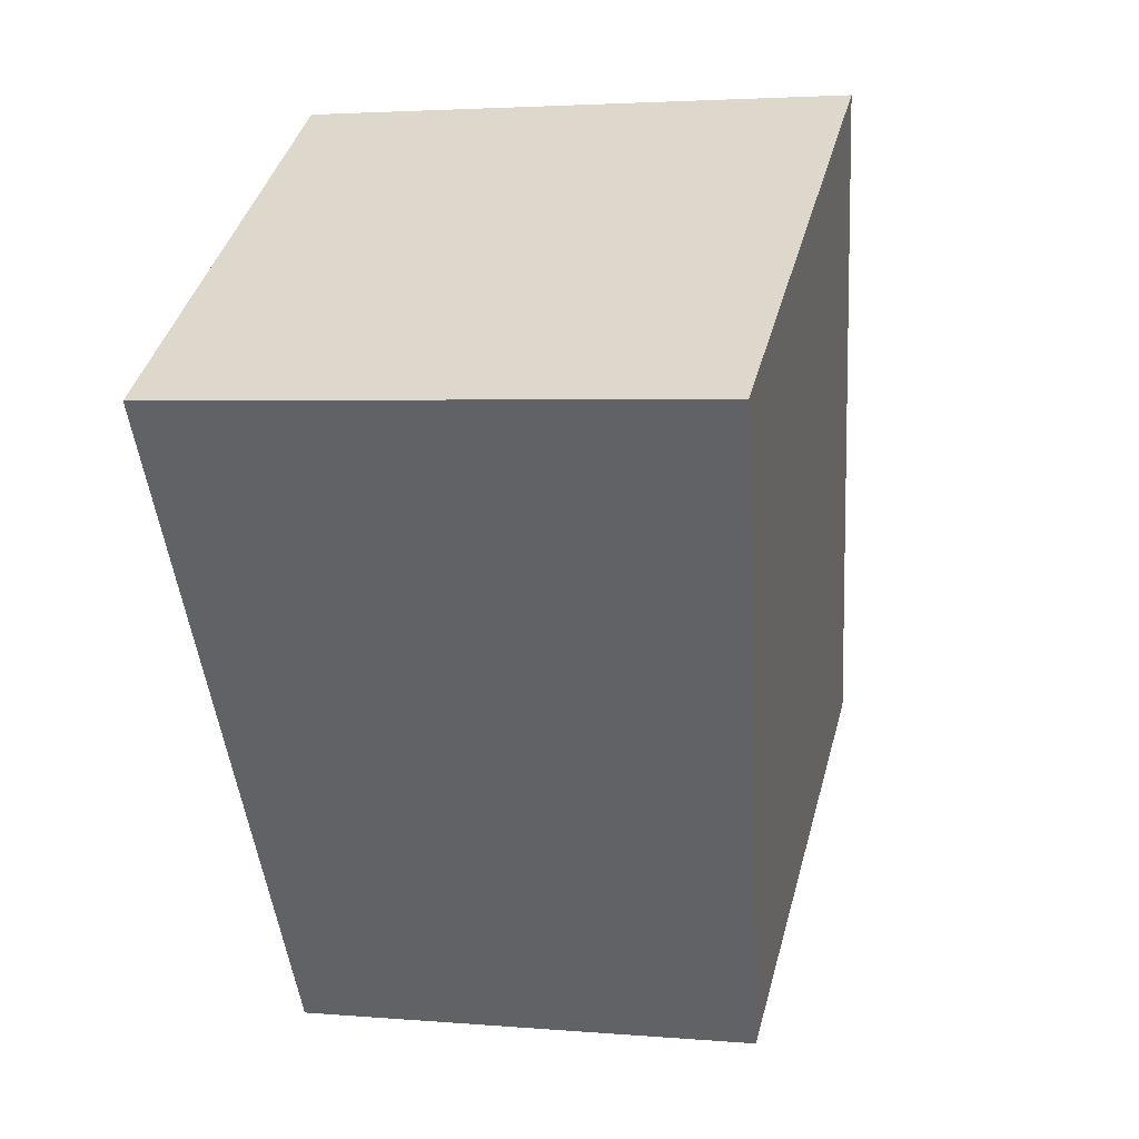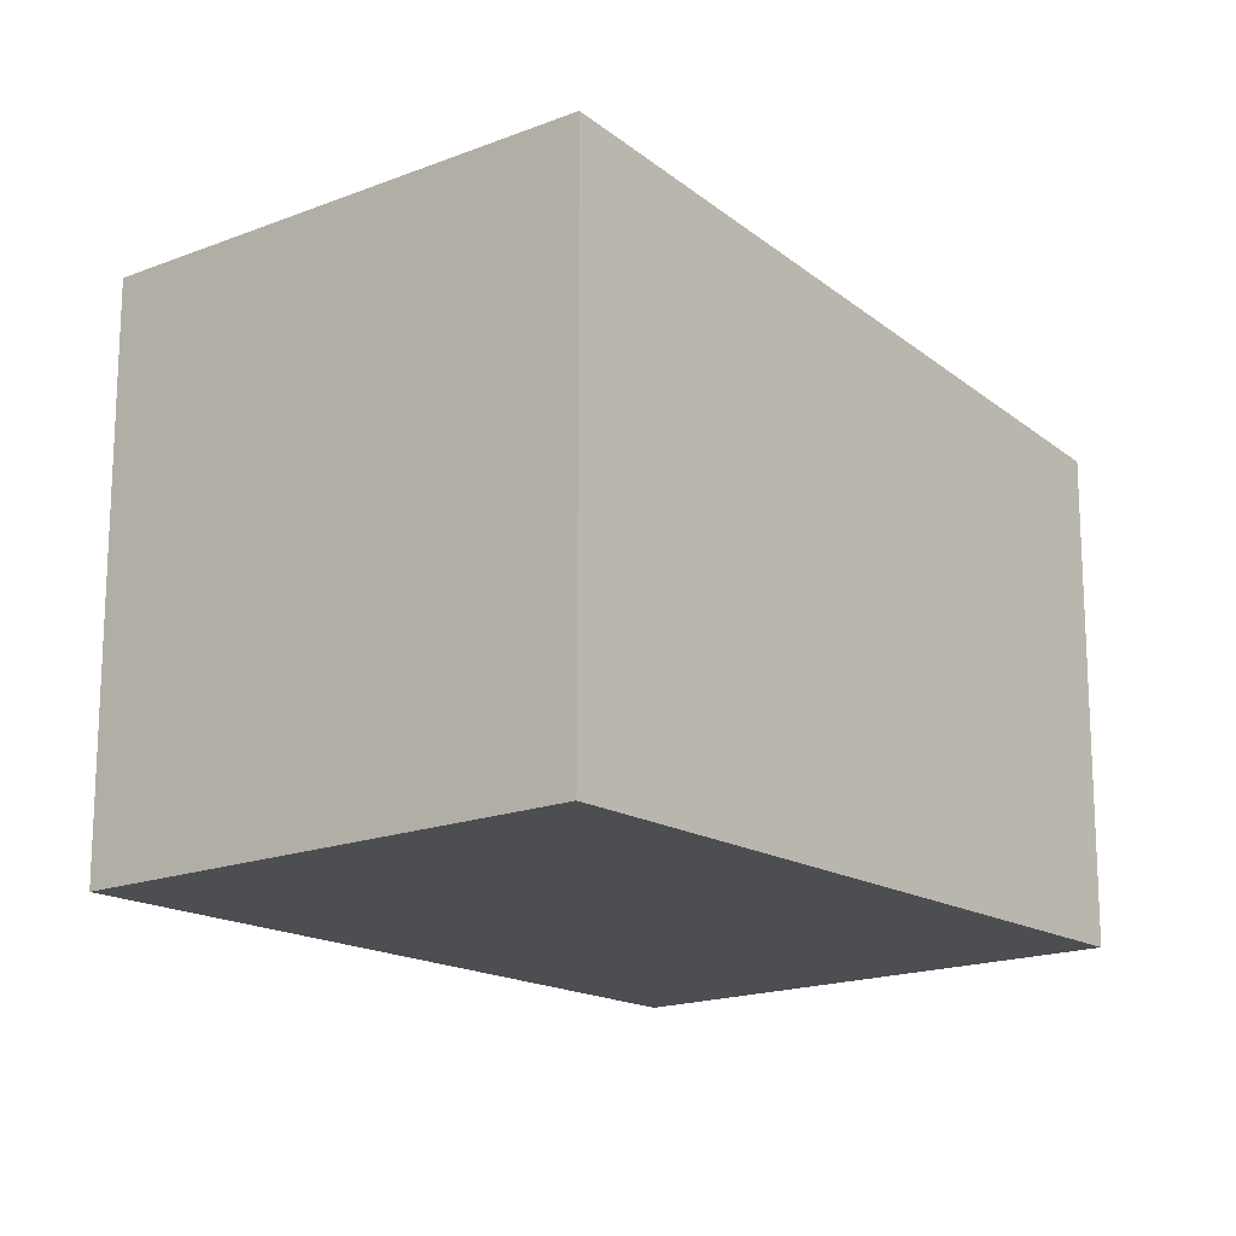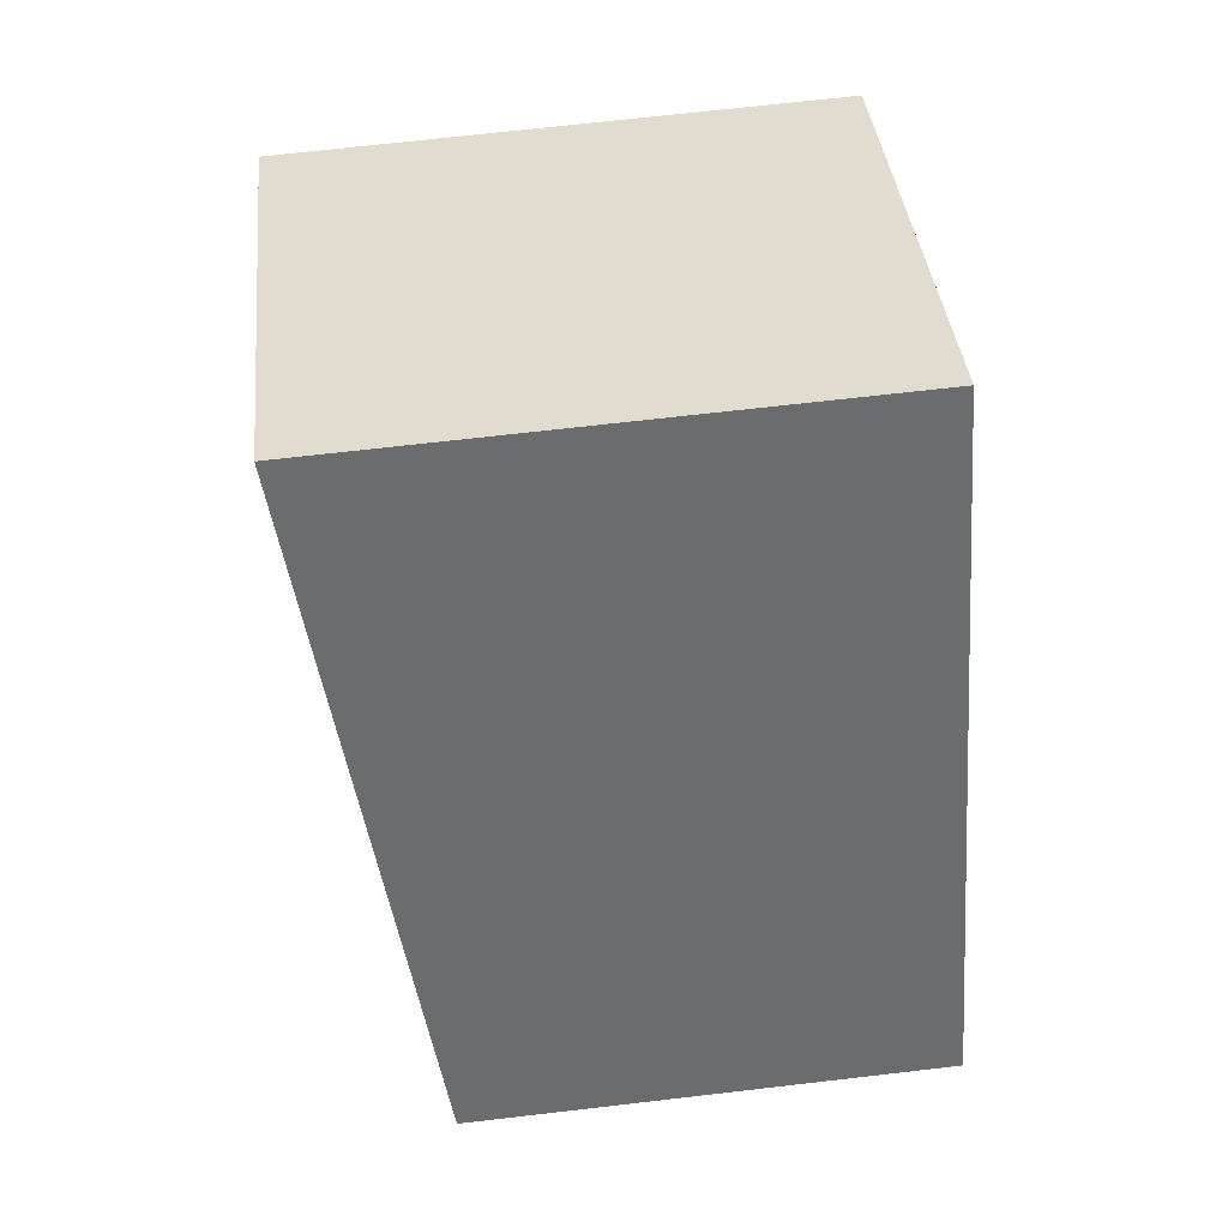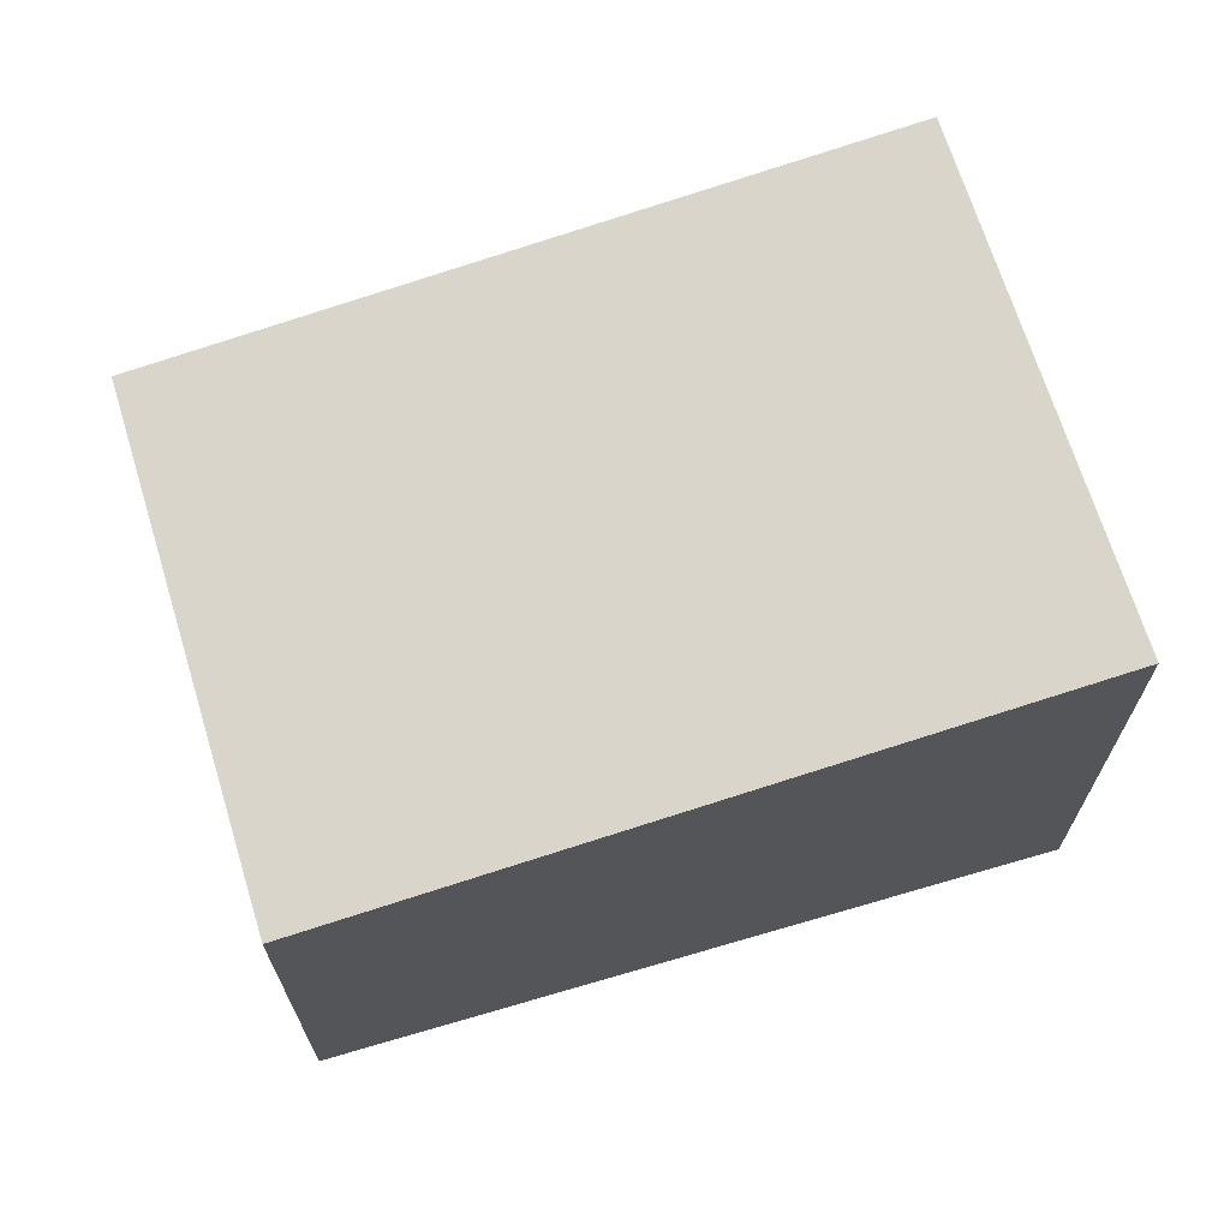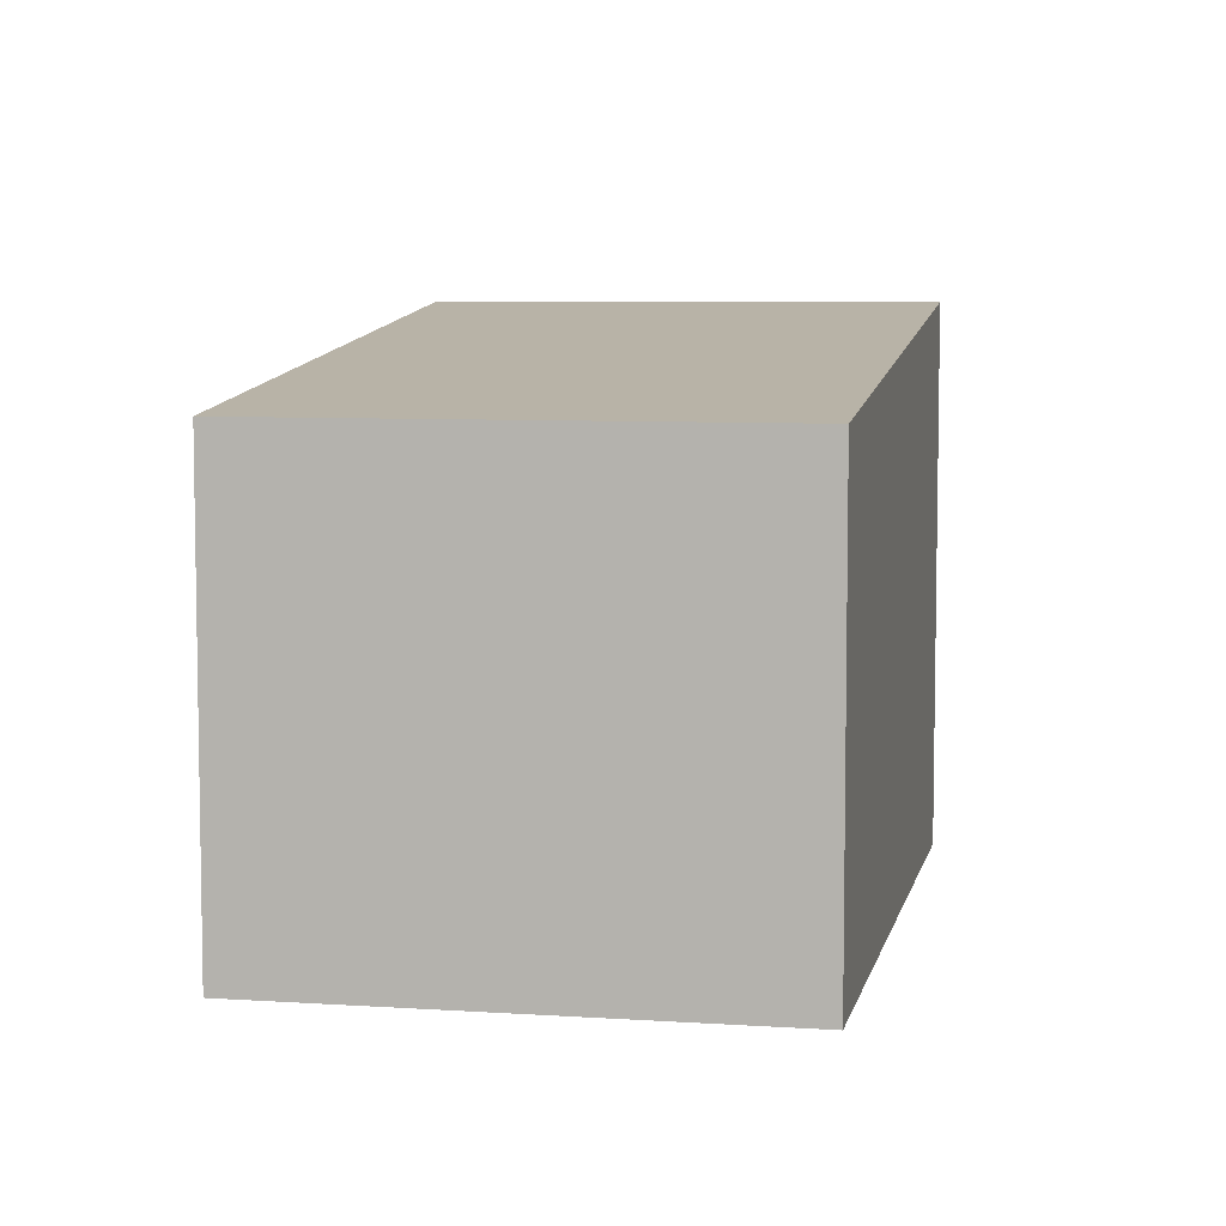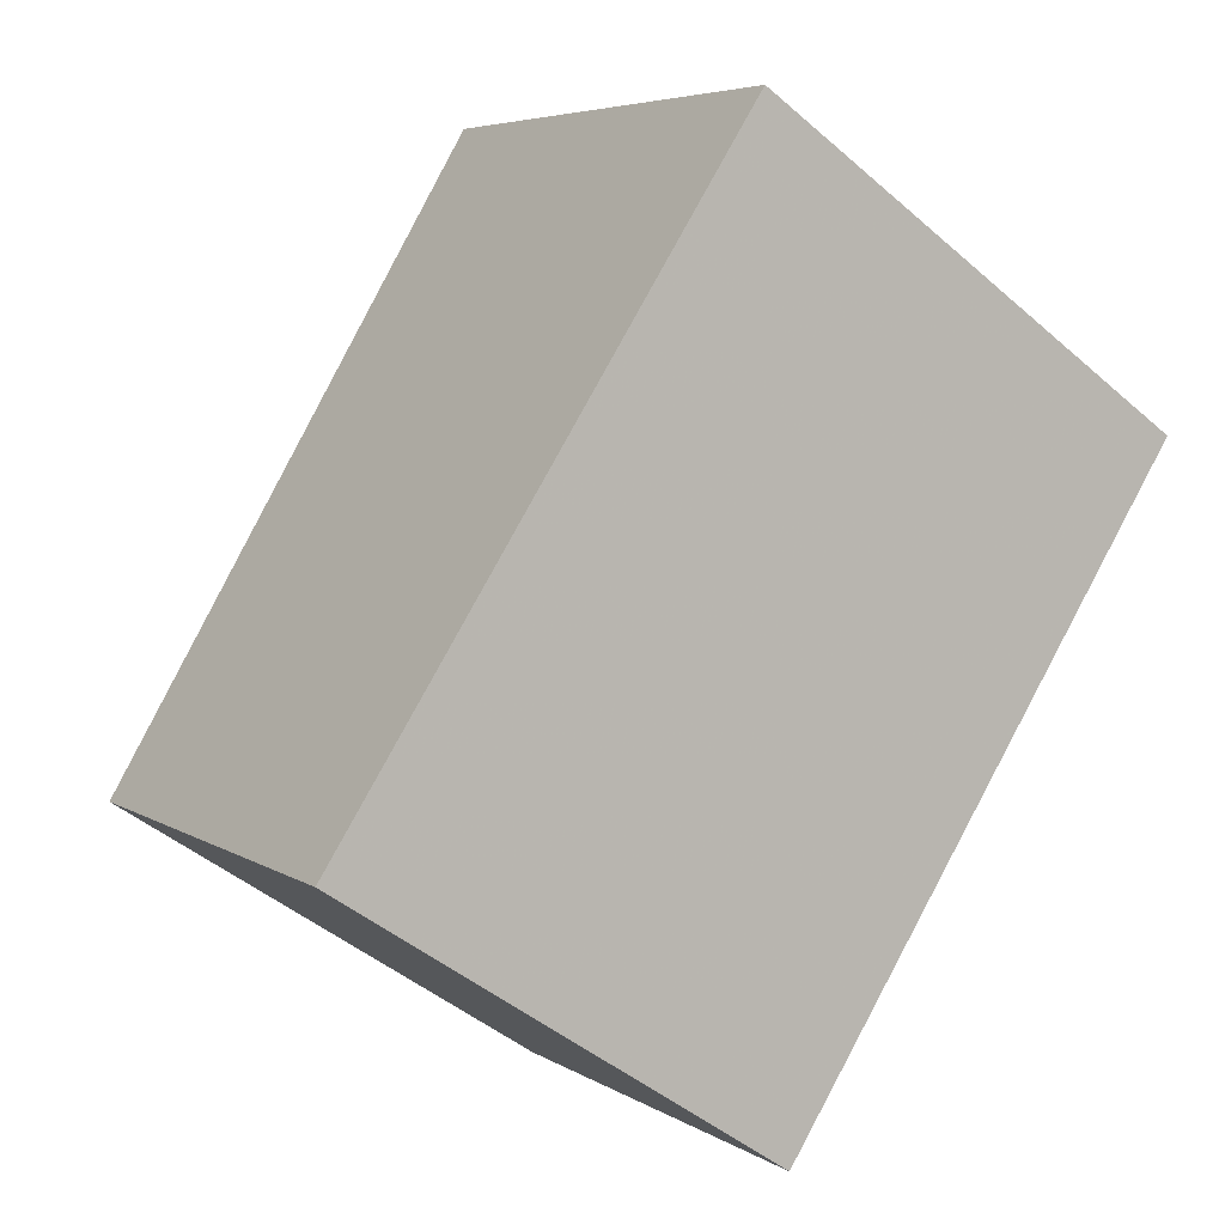
<metadata>
{"format":"obj","ext":"obj","renderer":"f3d","projection":"perspective","resolution":1024,"background":"white","views":[{"elev":3.1,"azim":-73.2,"up":"+Y"},{"elev":-17.2,"azim":-107.5,"up":"+Z"},{"elev":69.8,"azim":83.4,"up":"+Y"},{"elev":69.9,"azim":106.6,"up":"+Z"},{"elev":6.8,"azim":44.5,"up":"+Z"},{"elev":5.4,"azim":150.7,"up":"+Y"}]}
</metadata>
<code>
v 113.6 -485.7 2.596
v 115.7 -484.3 2.598
v 117.6 -487.2 2.207
v 115.5 -488.6 2.21
v 113.7 -485.7 2.592
v 115.7 -484.3 2.594
v 115.6 -484.4 2.594
v 115.6 -484.4 2.598
v 117.5 -487.3 2.207
v 113.7 -485.7 2.596
v 113.7 -485.7 2.592
v 115.5 -488.6 2.21
v 113.7 -485.7 2.596
v 113.6 -485.7 2.596
v 113.6 -485.7 0
v 113.7 -485.7 0
v 115.7 -484.3 2.594
v 115.7 -484.3 2.598
v 115.7 -484.3 0
v 115.7 -484.3 0
v 117.5 -487.3 2.207
v 117.6 -487.2 2.207
v 117.6 -487.2 4.441e-16
v 117.5 -487.3 4.441e-16
v 113.7 -485.7 2.592
v 115.5 -488.6 2.21
v 115.5 -488.6 4.441e-16
v 113.7 -485.7 4.441e-16
v 113.6 -485.7 2.596
v 113.7 -485.7 2.592
v 113.7 -485.7 4.441e-16
v 113.6 -485.7 0
v 117.6 -487.2 2.207
v 115.7 -484.3 2.594
v 115.7 -484.3 0
v 117.6 -487.2 4.441e-16
v 115.7 -484.3 2.598
v 115.6 -484.4 2.598
v 115.6 -484.4 4.441e-16
v 115.7 -484.3 0
v 115.5 -488.6 2.21
v 117.5 -487.3 2.207
v 117.5 -487.3 4.441e-16
v 115.5 -488.6 0
v 115.6 -484.4 2.598
v 113.7 -485.7 2.596
v 113.7 -485.7 0
v 115.6 -484.4 4.441e-16
v 115.5 -488.6 2.21
v 115.5 -488.6 2.21
v 115.5 -488.6 0
v 115.5 -488.6 4.441e-16
v 113.6 -485.7 0
v 115.7 -484.3 0
v 117.6 -487.2 0
v 115.5 -488.6 0
f 7 6 3 9
f 8 2 6 7
f 11 5 1 10
f 12 4 5 11
f 10 8 7 11
f 11 7 9 12
f 14 15 16 13
f 18 19 20 17
f 22 23 24 21
f 26 27 28 25
f 30 31 32 29
f 34 35 36 33
f 38 39 40 37
f 42 43 44 41
f 46 47 48 45
f 50 51 52 49
f 54 55 56 53

</code>
